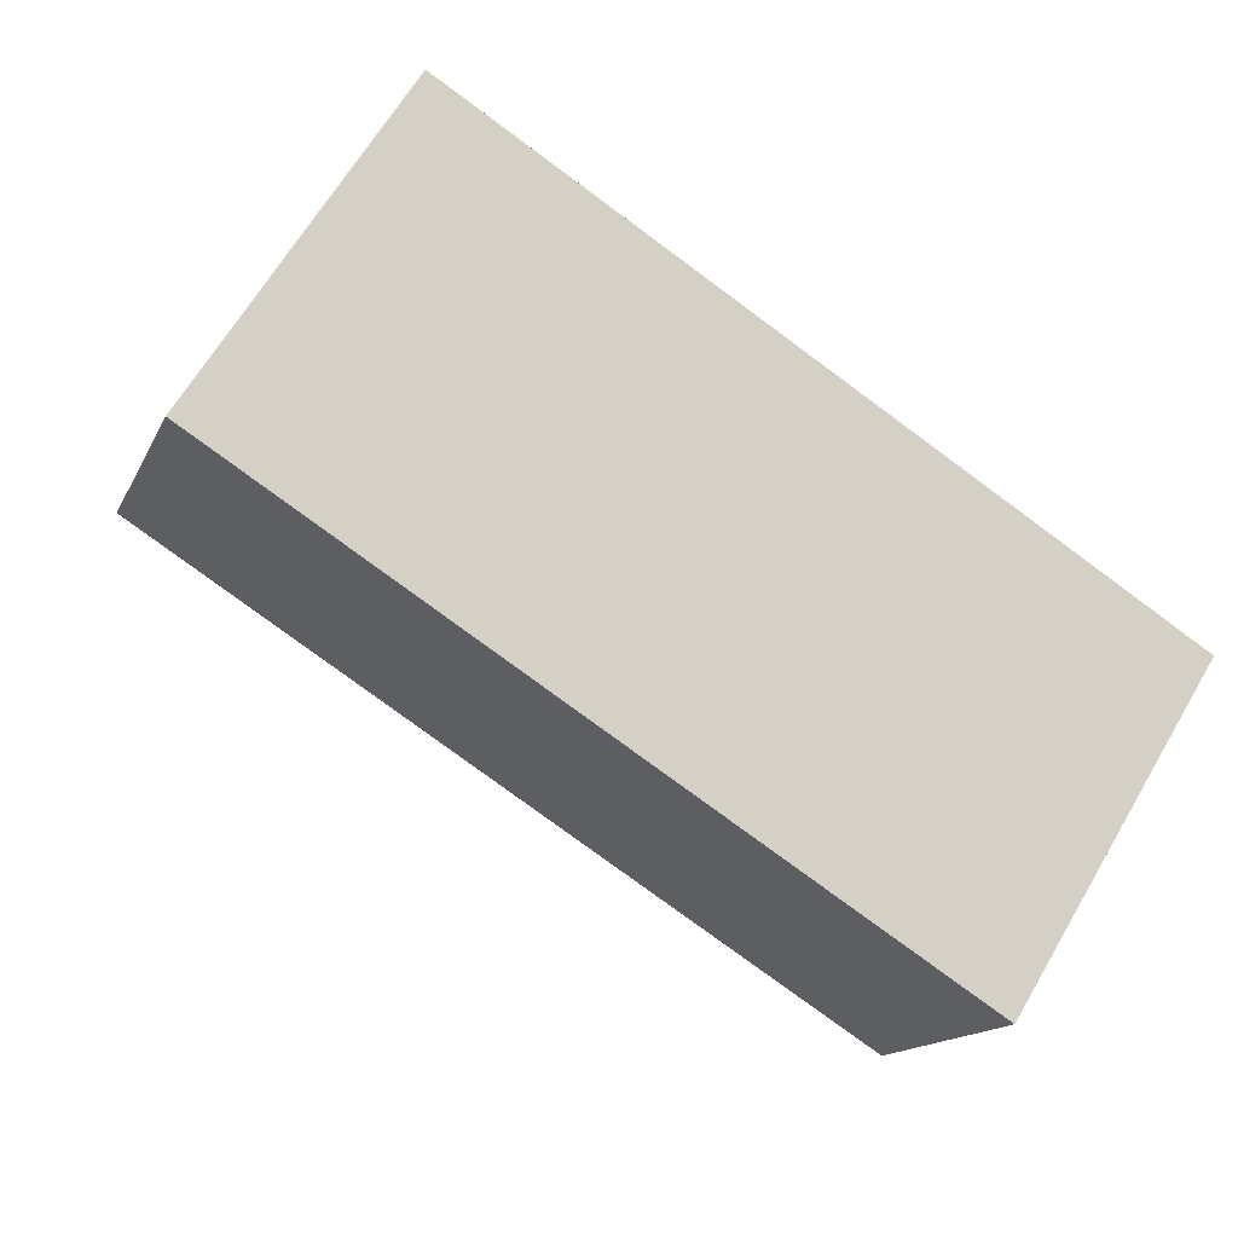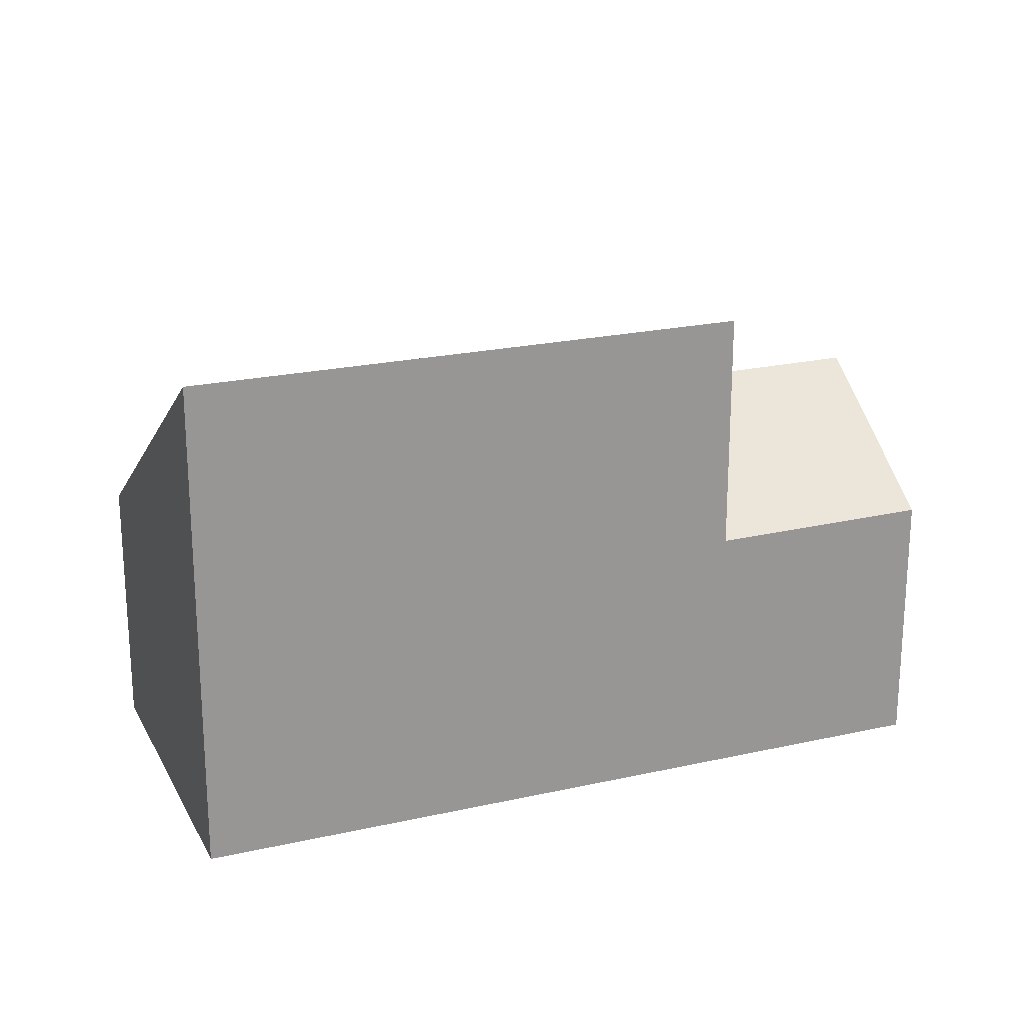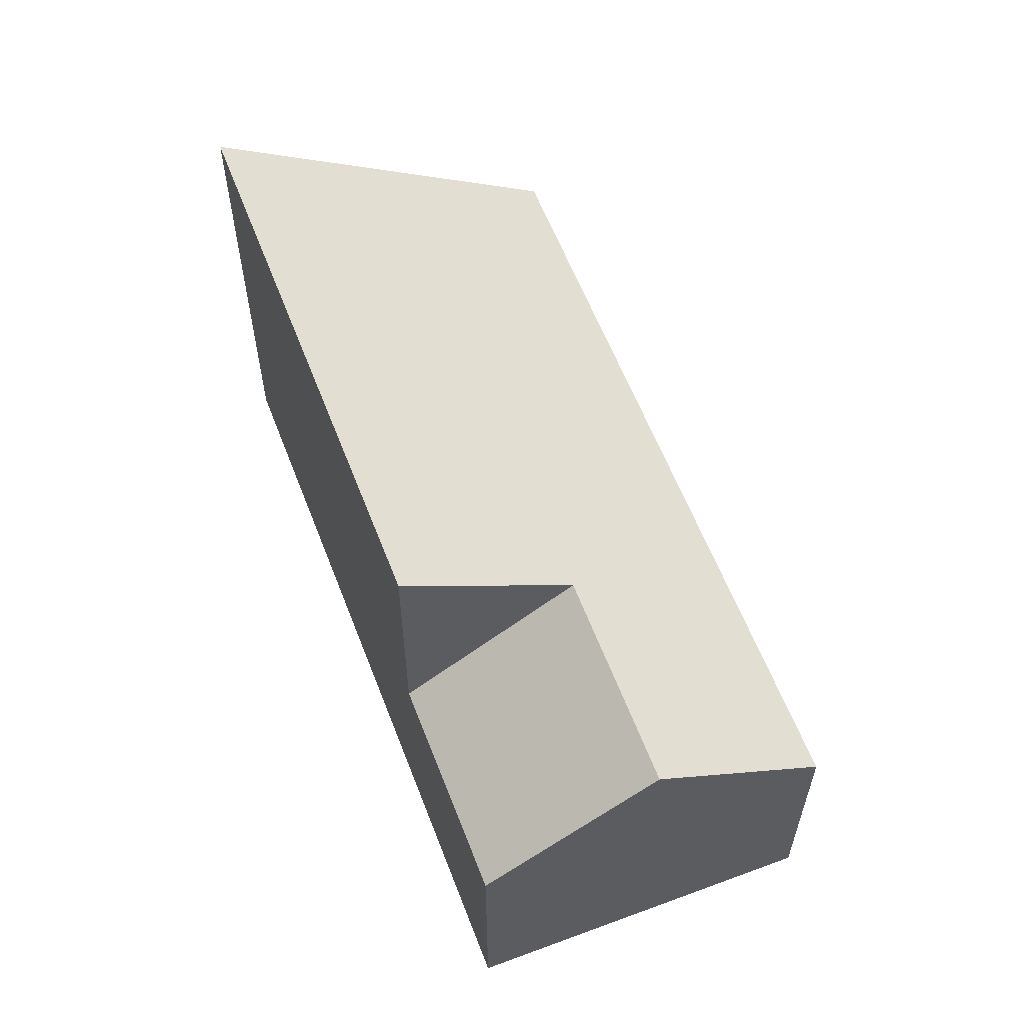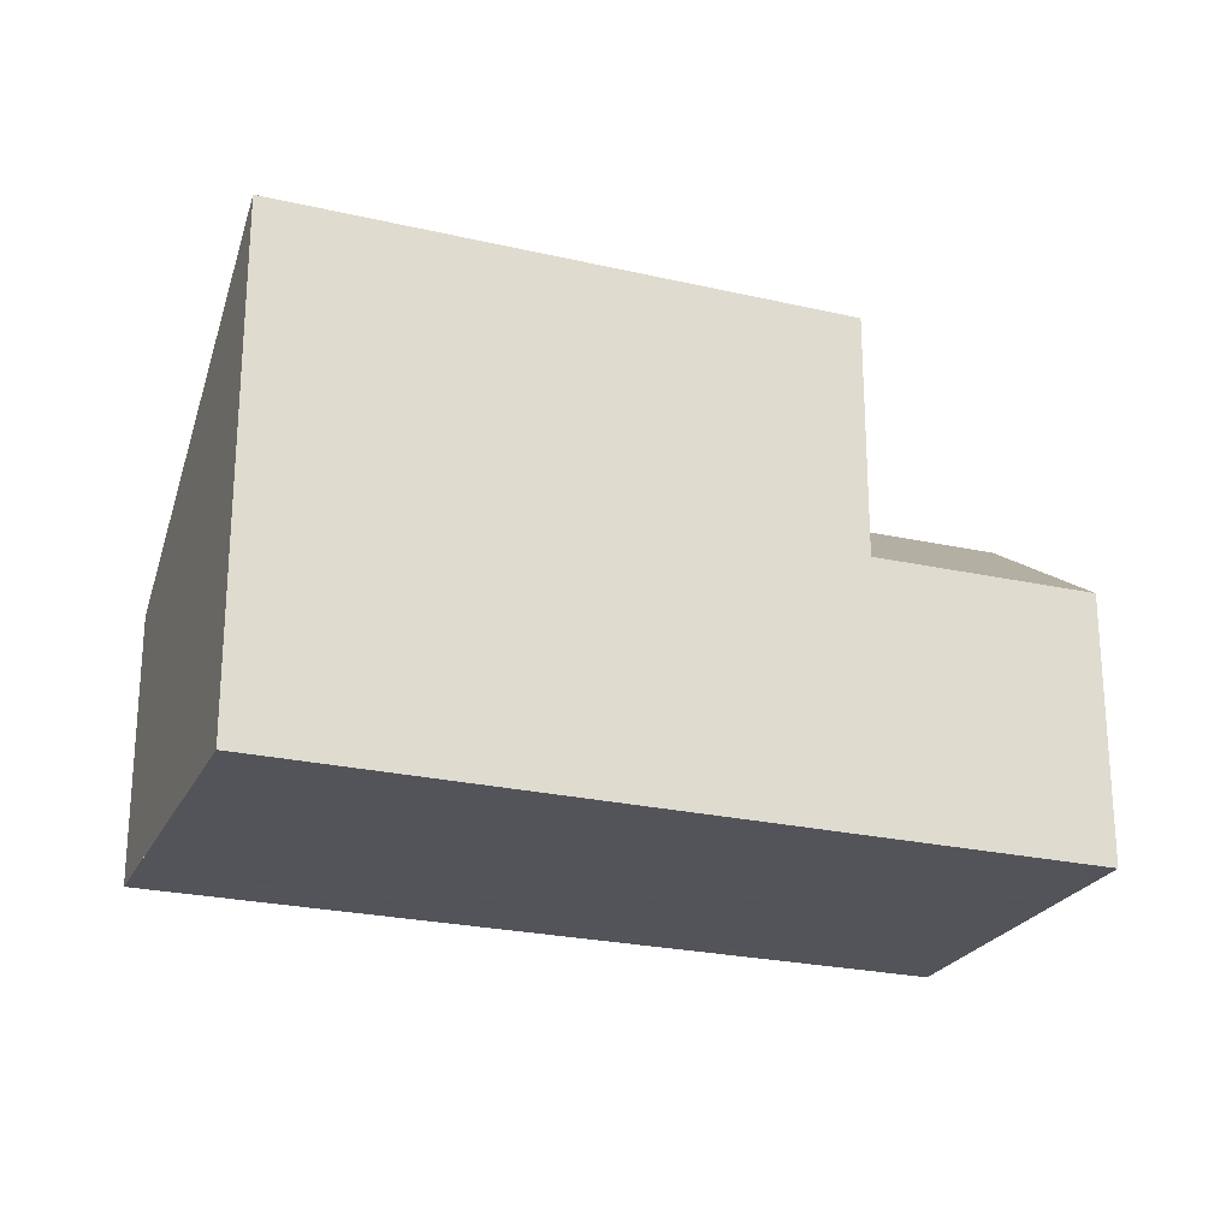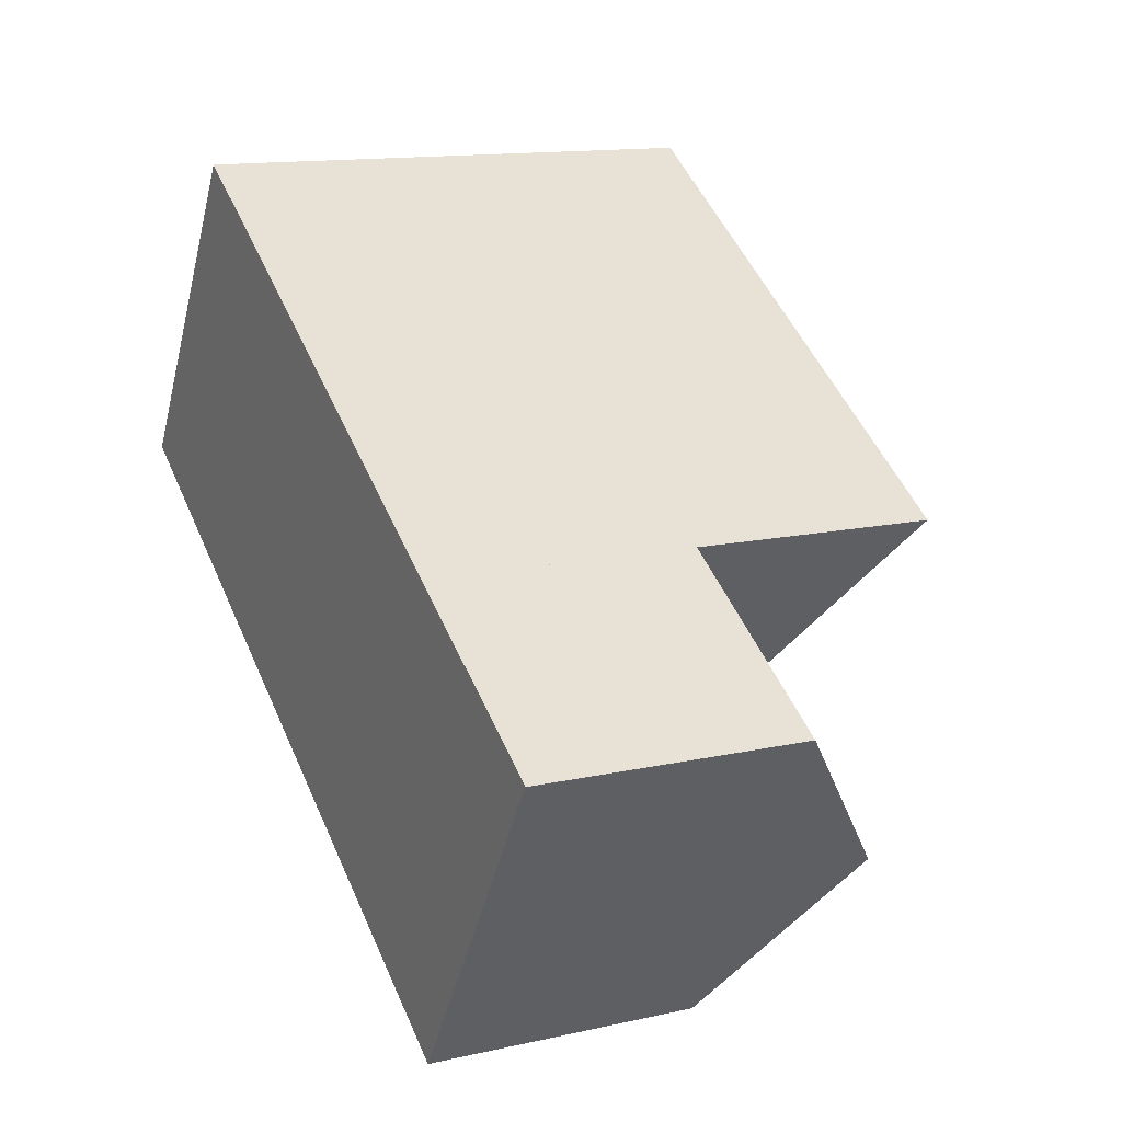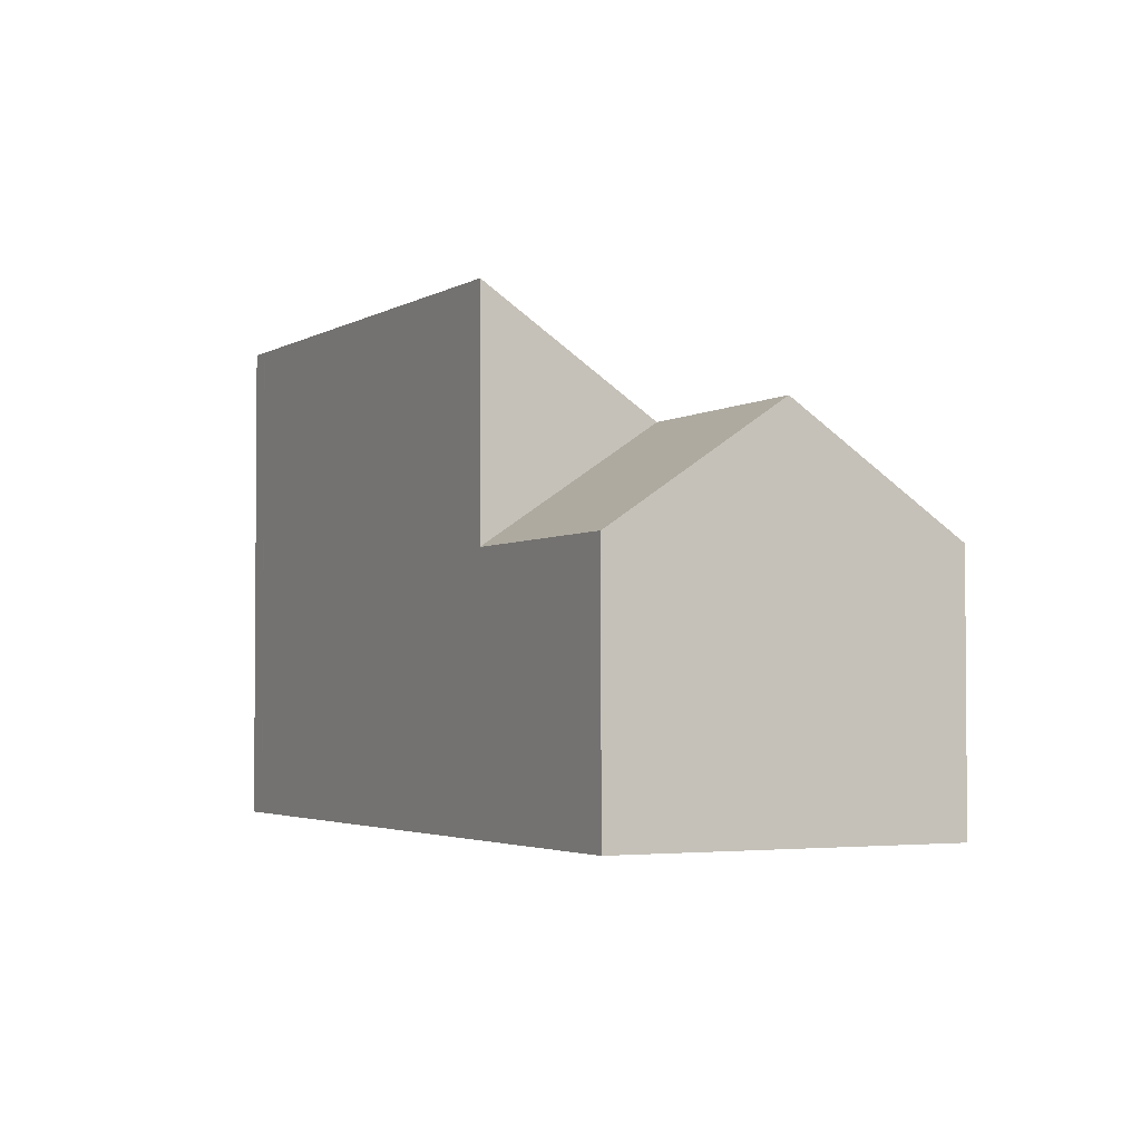
<metadata>
{"format":"obj","ext":"obj","renderer":"f3d","projection":"perspective","resolution":1024,"background":"white","views":[{"elev":-14.5,"azim":162.2,"up":"+Y"},{"elev":21.8,"azim":-169.4,"up":"+Z"},{"elev":60.3,"azim":-78.8,"up":"+Z"},{"elev":-23.9,"azim":-168.9,"up":"+Z"},{"elev":13.4,"azim":-117.0,"up":"+Y"},{"elev":-2.8,"azim":-85.5,"up":"+Z"}]}
</metadata>
<code>
v -1148 -1913 7.598
v -1145 -1917 3.958
v -1155 -1924 3.962
v -1158 -1919 3.97
v -1147 -1915 5.742
v -1157 -1921 5.79
v -1147 -1915 5.742
v -1145 -1917 3.958
v -1148 -1913 7.598
v -1148 -1913 7.594
v -1148 -1913 7.594
v -1157 -1921 5.79
v -1155 -1917 7.601
v -1157 -1921 5.79
v -1154 -1920 5.776
v -1155 -1917 3.943
v -1155 -1917 7.596
v -1158 -1919 3.974
v -1155 -1917 3.948
v -1145 -1917 3.982
v -1155 -1924 3.986
v -1145 -1917 3.982
v -1157 -1921 5.79
v -1155 -1924 3.986
v -1158 -1919 3.969
v -1158 -1919 3.974
v -1155 -1924 3.962
v -1148 -1913 7.598
v -1148 -1913 7.594
v -1147 -1915 5.743
v -1145 -1917 3.982
v -1145 -1917 3.958
v -1156 -1922 5.444
v -1157 -1922 5.444
v -1146 -1915 5.441
v -1146 -1915 5.441
v -1147 -1916 5.441
v -1149 -1913 7.598
v -1149 -1913 7.594
v -1147 -1916 5.745
v -1147 -1916 5.441
v -1146 -1918 3.982
v -1146 -1918 3.958
v -1148 -1913 7.598
v -1148 -1913 7.594
v -1147 -1915 5.743
v -1147 -1916 5.441
v -1145 -1918 3.982
v -1145 -1918 3.958
v -1148 -1913 7.598
v -1148 -1913 7.594
v -1147 -1915 5.743
v -1147 -1916 5.441
v -1145 -1918 3.982
v -1145 -1918 3.958
v -1154 -1920 5.776
v -1155 -1917 7.601
v -1155 -1917 7.596
v -1154 -1920 5.776
v -1154 -1920 5.443
v -1155 -1917 3.943
v -1155 -1917 3.948
v -1152 -1922 3.985
v -1152 -1922 3.961
v -1156 -1921 5.788
v -1156 -1921 5.788
v -1156 -1922 5.444
v -1158 -1919 3.965
v -1158 -1919 3.97
v -1155 -1923 3.986
v -1155 -1923 3.961
v -1148 -1913 7.271
v -1148 -1913 7.271
v -1155 -1918 7.273
v -1158 -1920 4.298
v -1158 -1920 4.299
v -1155 -1918 4.272
v -1148 -1914 7.271
v -1155 -1918 7.273
v -1155 -1918 4.272
v -1157 -1919 4.294
v -1148 -1913 7.271
v -1148 -1913 7.271
v -1148 -1913 7.271
v -1148 -1913 7.594
v -1148 -1913 7.598
v -1148 -1913 0
v -1148 -1913 -8.882e-16
v -1145 -1917 3.958
v -1145 -1917 3.958
v -1145 -1917 0
v -1145 -1917 0
v -1155 -1924 3.986
v -1155 -1924 3.962
v -1155 -1924 4.441e-16
v -1155 -1924 -4.441e-16
v -1158 -1919 3.969
v -1158 -1919 3.97
v -1158 -1919 -4.441e-16
v -1158 -1919 0
v -1146 -1915 5.441
v -1147 -1915 5.742
v -1147 -1915 -8.882e-16
v -1146 -1915 0
v -1145 -1917 3.958
v -1145 -1917 3.958
v -1145 -1917 0
v -1145 -1917 -4.441e-16
v -1148 -1913 7.598
v -1148 -1913 7.598
v -1148 -1913 0
v -1148 -1913 0
v -1148 -1913 7.271
v -1148 -1913 7.594
v -1148 -1913 -8.882e-16
v -1148 -1913 0
v -1158 -1920 4.299
v -1157 -1921 5.79
v -1157 -1921 8.882e-16
v -1158 -1920 -8.882e-16
v -1158 -1919 3.97
v -1158 -1919 3.974
v -1158 -1919 0
v -1158 -1919 -4.441e-16
v -1157 -1922 5.444
v -1155 -1924 3.986
v -1155 -1924 -4.441e-16
v -1157 -1922 8.882e-16
v -1145 -1917 3.958
v -1145 -1917 3.982
v -1145 -1917 -4.441e-16
v -1145 -1917 0
v -1158 -1919 3.965
v -1158 -1919 3.969
v -1158 -1919 0
v -1158 -1919 0
v -1155 -1924 3.962
v -1155 -1924 3.962
v -1155 -1924 4.441e-16
v -1155 -1924 4.441e-16
v -1148 -1913 7.598
v -1148 -1913 7.598
v -1148 -1913 0
v -1148 -1913 0
v -1145 -1918 3.958
v -1145 -1917 3.958
v -1145 -1917 -4.441e-16
v -1145 -1918 4.441e-16
v -1157 -1921 5.79
v -1157 -1922 5.444
v -1157 -1922 8.882e-16
v -1157 -1921 8.882e-16
v -1145 -1917 3.982
v -1146 -1915 5.441
v -1146 -1915 0
v -1145 -1917 -4.441e-16
v -1148 -1913 7.598
v -1149 -1913 7.598
v -1149 -1913 0
v -1148 -1913 0
v -1152 -1922 3.961
v -1146 -1918 3.958
v -1146 -1918 -4.441e-16
v -1152 -1922 0
v -1148 -1913 7.598
v -1148 -1913 7.598
v -1148 -1913 0
v -1148 -1913 0
v -1146 -1918 3.958
v -1145 -1918 3.958
v -1145 -1918 0
v -1146 -1918 -4.441e-16
v -1148 -1913 7.598
v -1148 -1913 7.598
v -1148 -1913 0
v -1148 -1913 0
v -1145 -1918 3.958
v -1145 -1918 3.958
v -1145 -1918 4.441e-16
v -1145 -1918 0
v -1149 -1913 7.598
v -1155 -1917 7.601
v -1155 -1917 0
v -1149 -1913 0
v -1155 -1923 3.961
v -1152 -1922 3.961
v -1152 -1922 0
v -1155 -1923 0
v -1155 -1917 3.943
v -1158 -1919 3.965
v -1158 -1919 0
v -1155 -1917 0
v -1155 -1924 3.962
v -1155 -1923 3.961
v -1155 -1923 0
v -1155 -1924 4.441e-16
v -1147 -1915 5.742
v -1148 -1913 7.271
v -1148 -1913 0
v -1147 -1915 -8.882e-16
v -1158 -1919 3.974
v -1158 -1920 4.299
v -1158 -1920 -8.882e-16
v -1158 -1919 0
v -1148 -1913 0
v -1145 -1917 0
v -1155 -1924 0
v -1158 -1919 0
f 34 6 23 33
f 36 7 5 35
f 11 9 1 10
f 73 11 10 72
f 26 18 4 25
f 19 16 13 17
f 76 18 26 75
f 77 19 17 74
f 27 3 21 24
f 22 2 8 20
f 67 33 23 66
f 69 26 25 68
f 75 26 69 81
f 71 27 24 70
f 28 9 11 29
f 37 30 7 36
f 82 29 11 73
f 31 20 8 32
f 33 24 21 34
f 35 22 20 36
f 70 24 33 67
f 36 20 31 37
f 45 39 38 44
f 47 41 40 46
f 78 39 45 83
f 49 43 42 48
f 48 42 41 47
f 51 45 44 50
f 53 47 46 52
f 83 45 51 84
f 55 49 48 54
f 54 48 47 53
f 50 28 29 51
f 52 30 37 53
f 84 51 29 82
f 54 31 32 55
f 53 37 31 54
f 57 38 39 58
f 59 40 41 60
f 79 58 39 78
f 63 42 43 64
f 60 41 42 63
f 66 59 60 67
f 68 61 62 69
f 81 69 62 80
f 70 63 64 71
f 67 60 63 70
f 72 5 7 73
f 75 14 12 76
f 74 15 77
f 78 40 59 79
f 80 56 65 81
f 81 65 14 75
f 73 7 30 82
f 83 46 40 78
f 84 52 46 83
f 82 30 52 84
f 86 87 88 85
f 90 91 92 89
f 94 95 96 93
f 98 99 100 97
f 102 103 104 101
f 106 107 108 105
f 110 111 112 109
f 114 115 116 113
f 118 119 120 117
f 122 123 124 121
f 126 127 128 125
f 130 131 132 129
f 134 135 136 133
f 138 139 140 137
f 142 143 144 141
f 146 147 148 145
f 150 151 152 149
f 154 155 156 153
f 158 159 160 157
f 162 163 164 161
f 166 167 168 165
f 170 171 172 169
f 174 175 176 173
f 178 179 180 177
f 182 183 184 181
f 186 187 188 185
f 190 191 192 189
f 194 195 196 193
f 198 199 200 197
f 202 203 204 201
f 206 207 208 205

</code>
